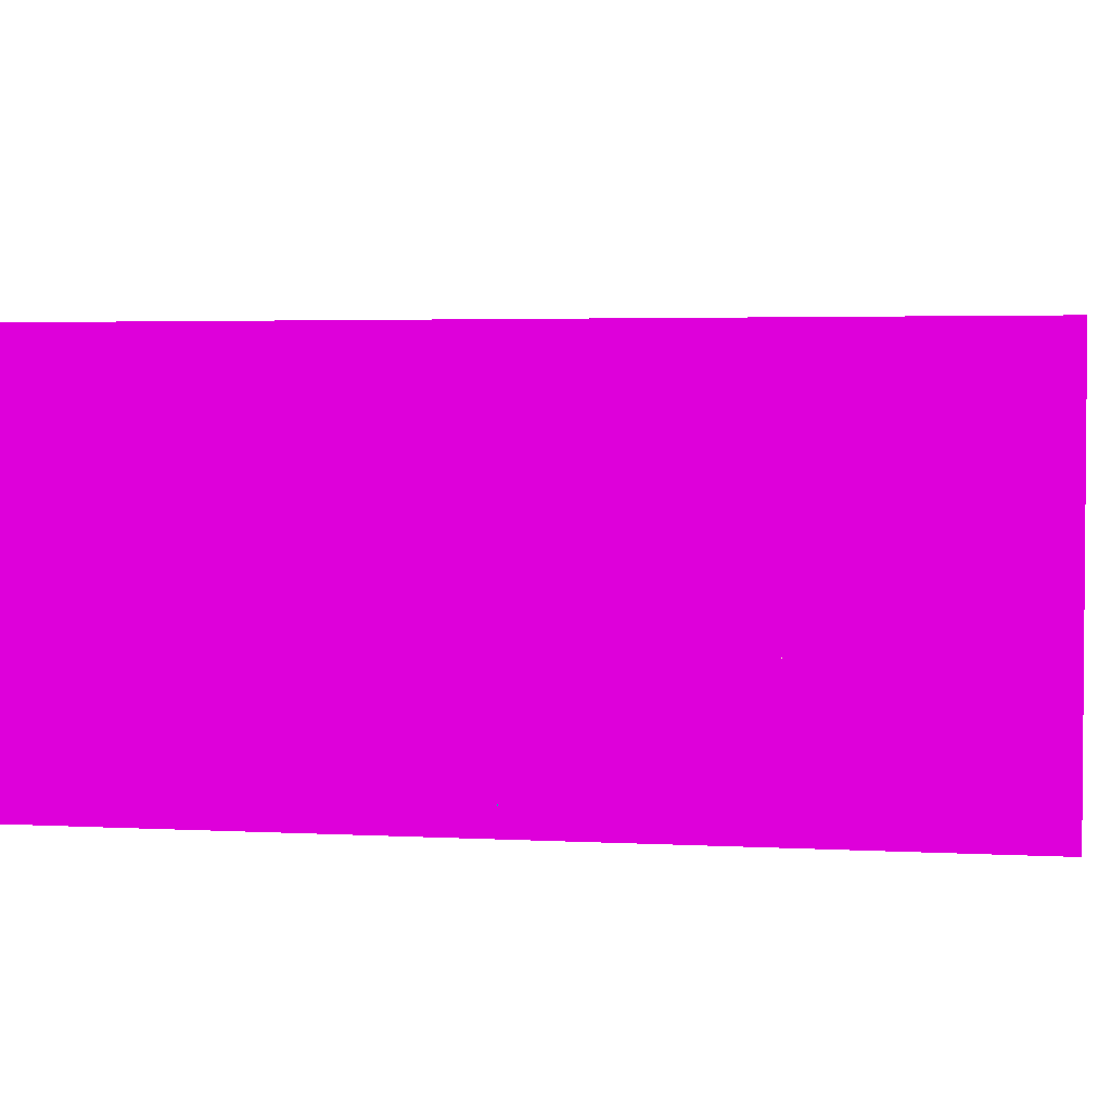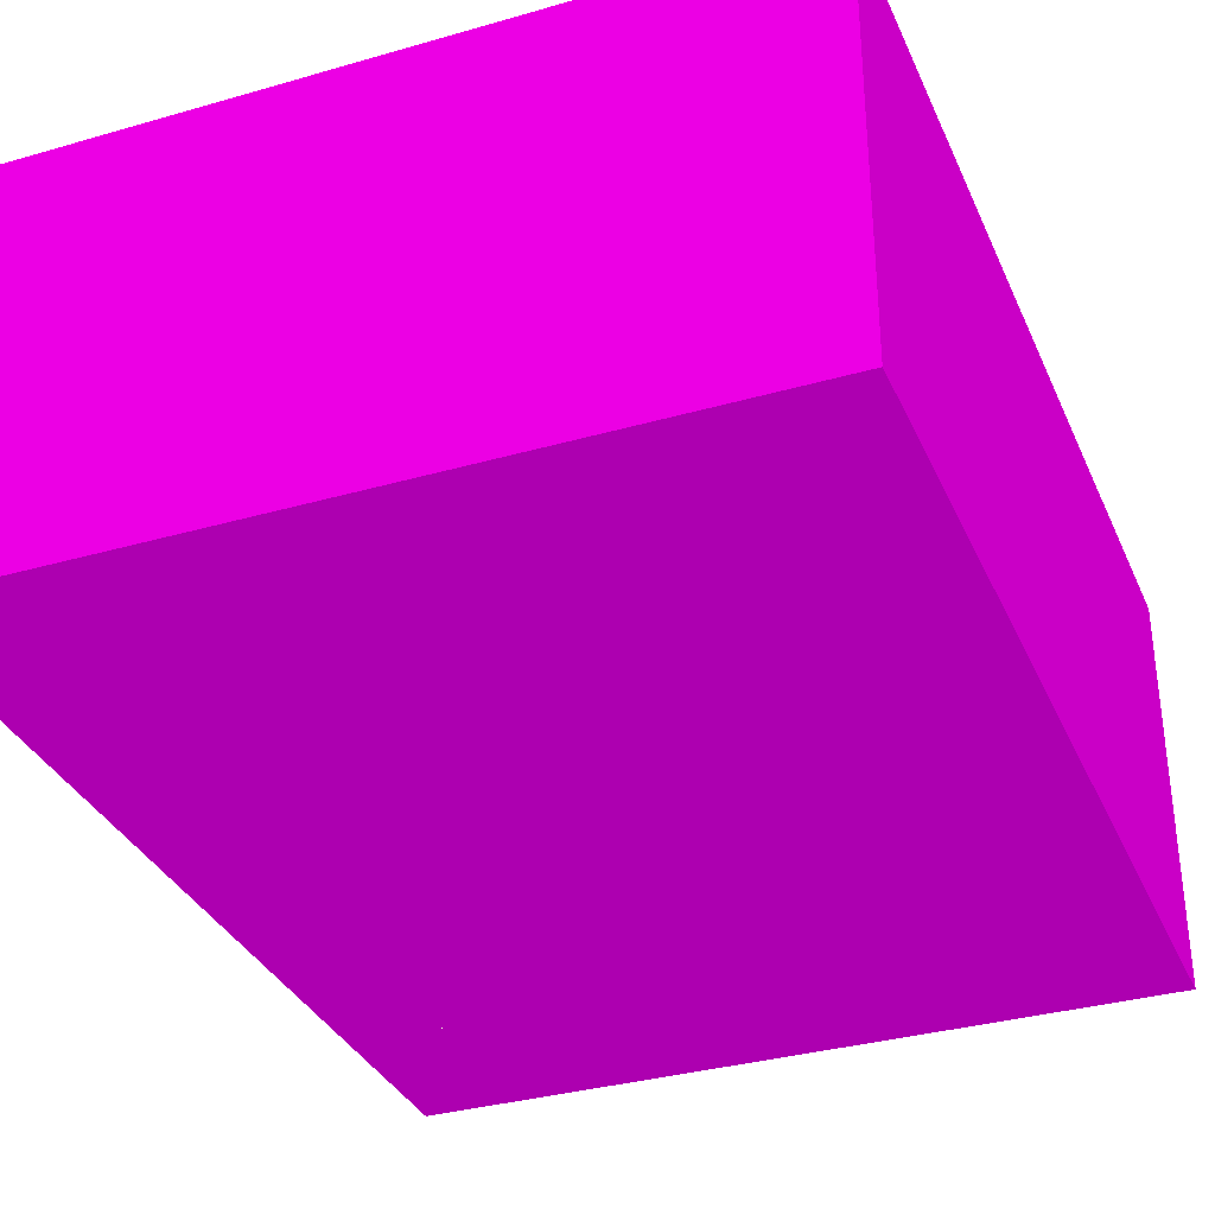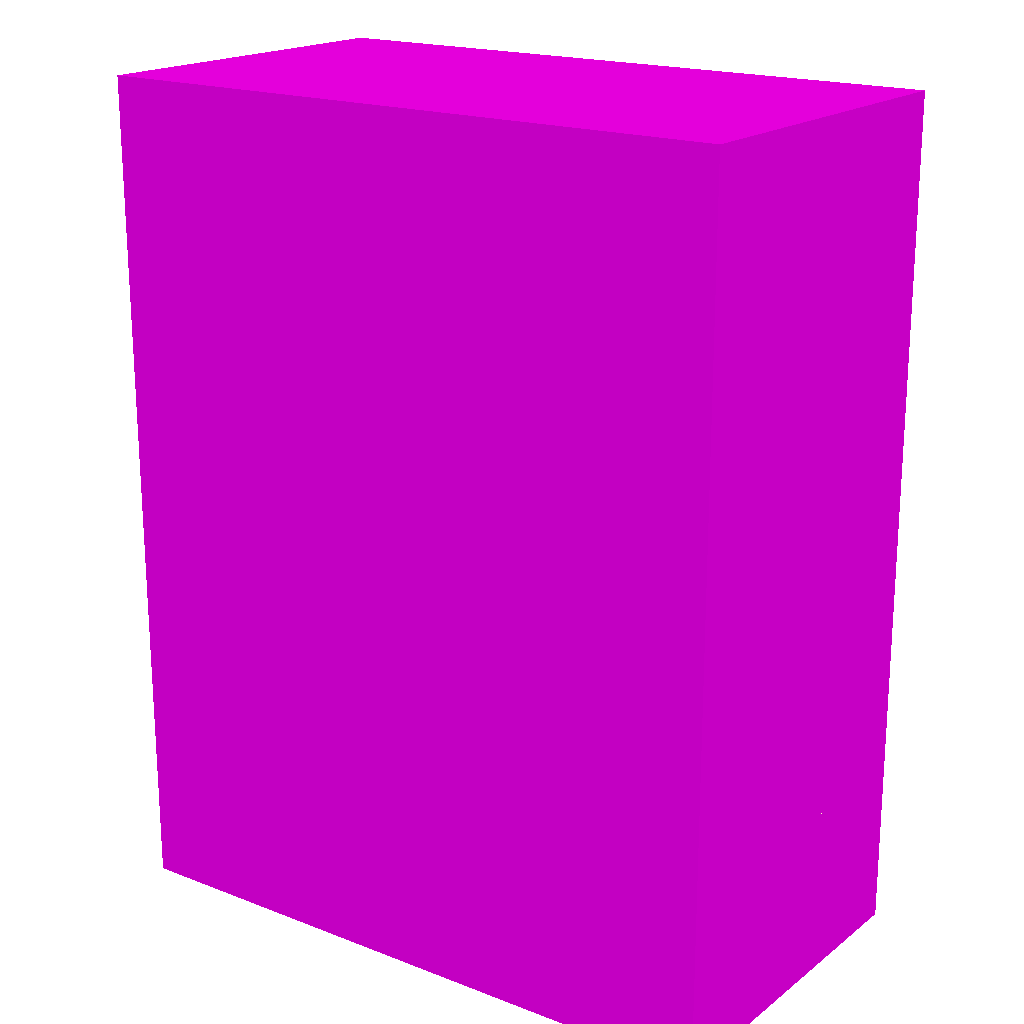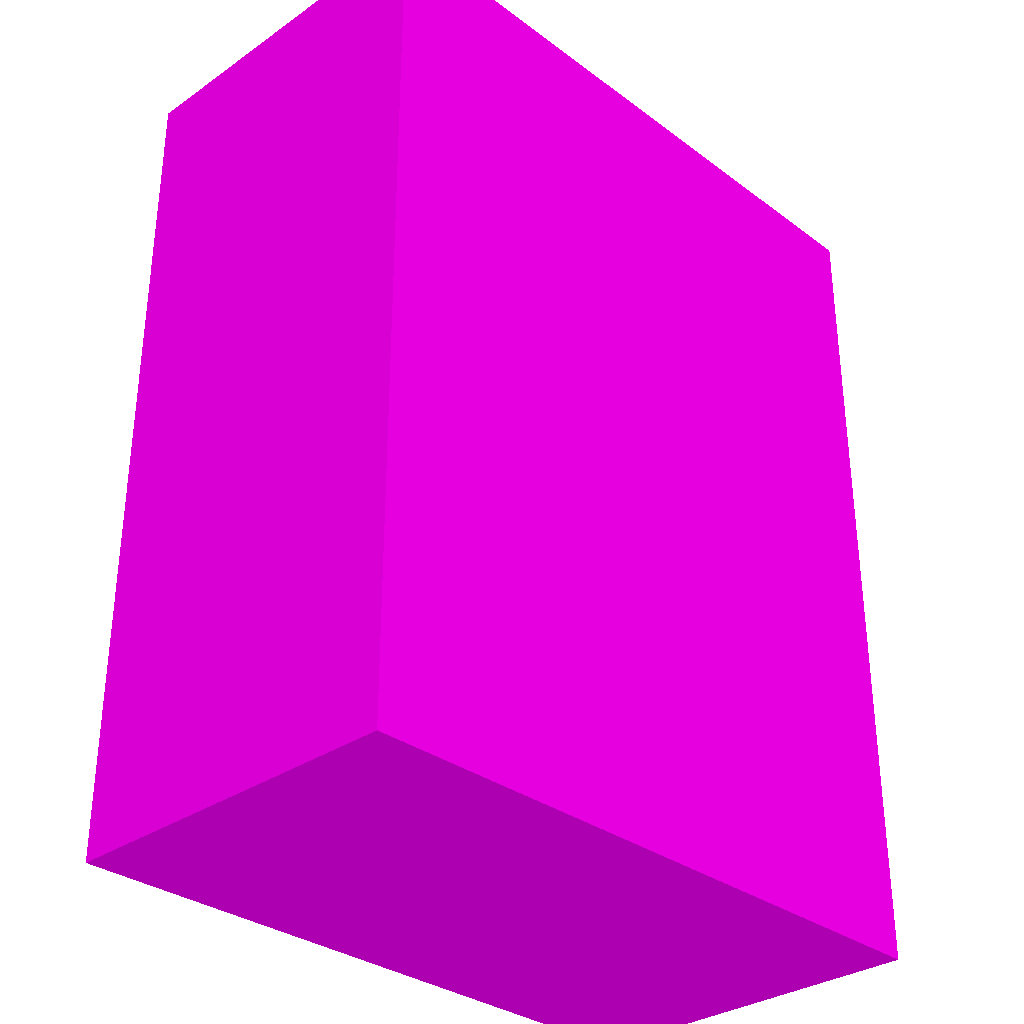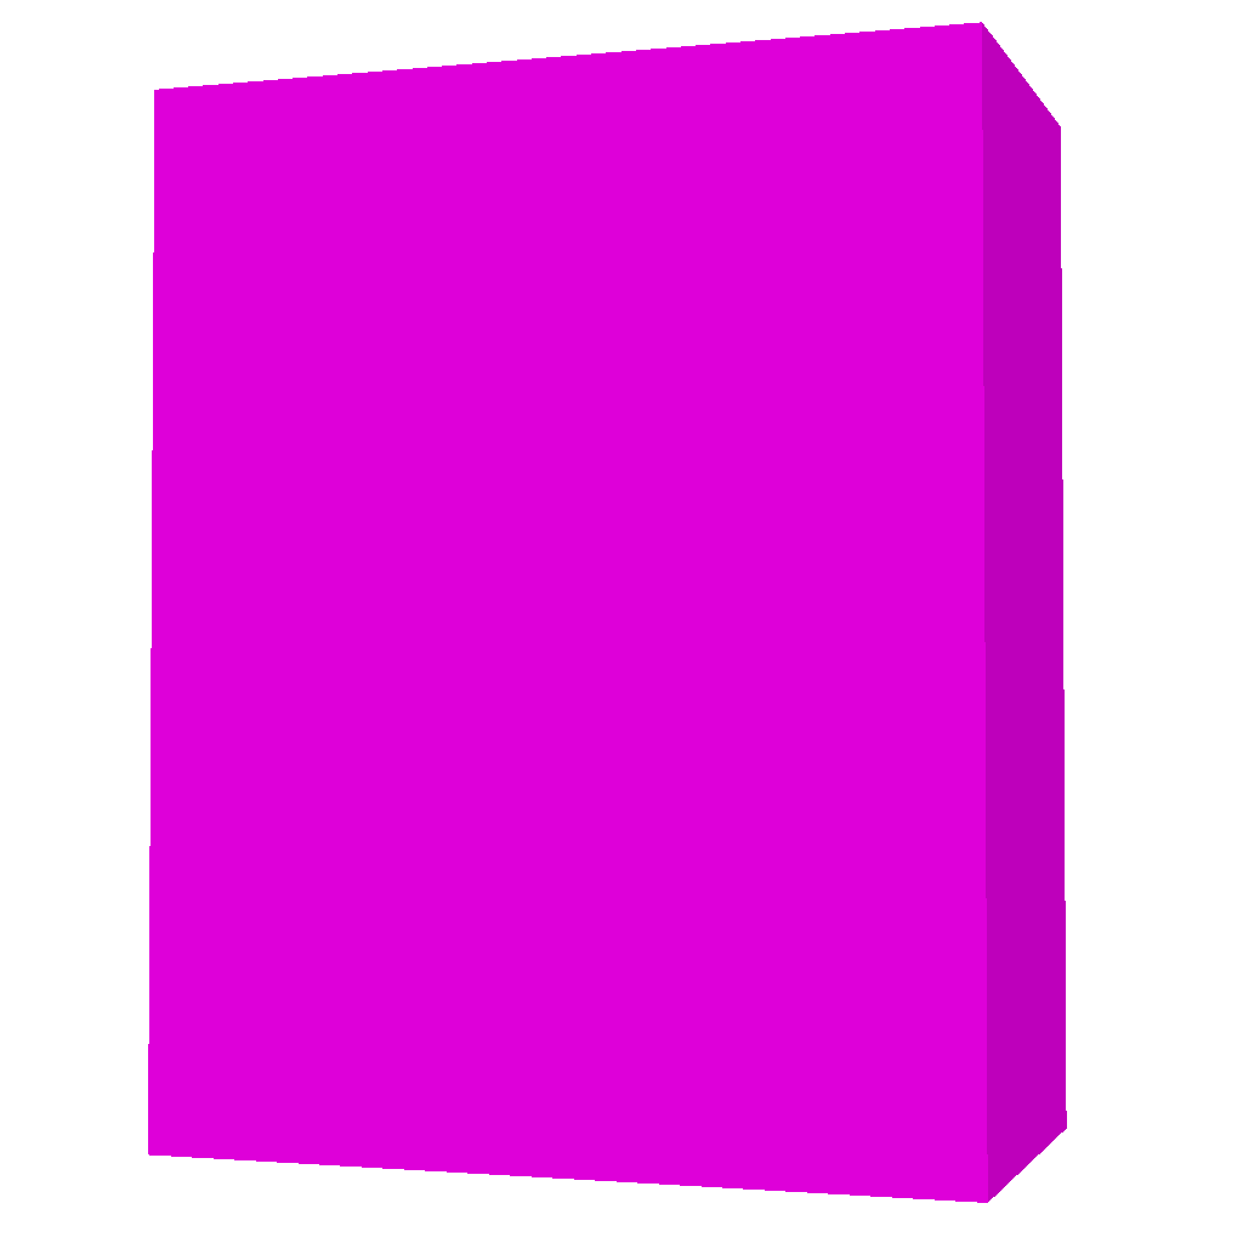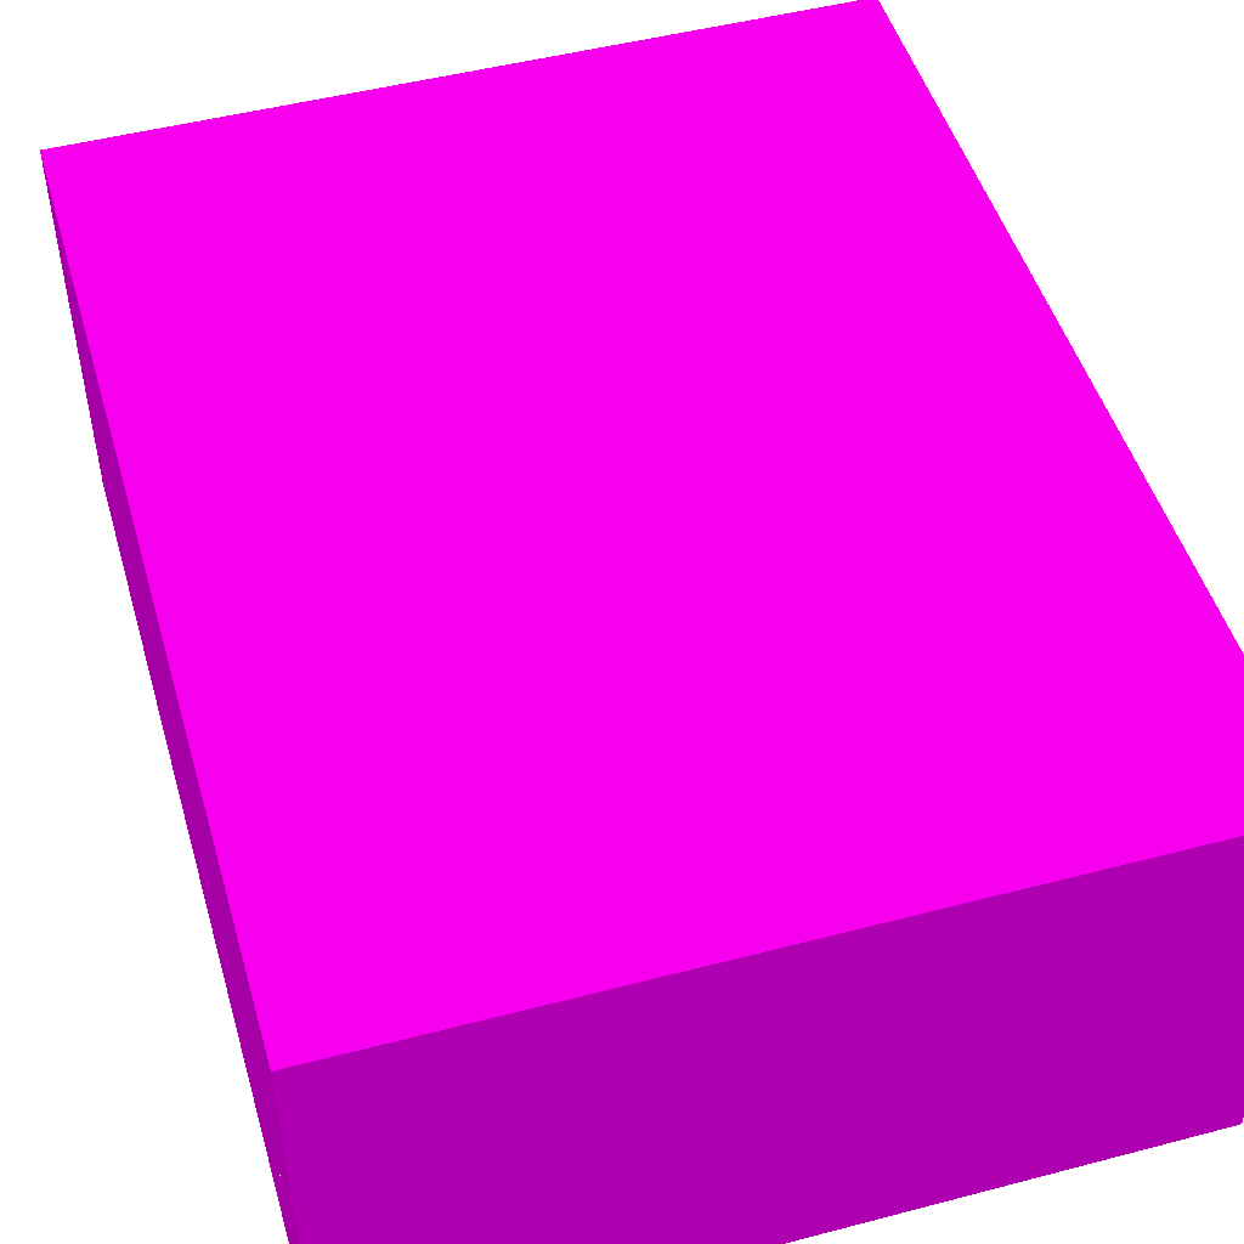
<metadata>
{"format":"obj","ext":"obj","renderer":"f3d","projection":"perspective","resolution":1024,"background":"white","views":[{"elev":3.0,"azim":-79.1,"up":"+Z"},{"elev":-33.8,"azim":-158.6,"up":"+Z"},{"elev":19.0,"azim":36.0,"up":"+Y"},{"elev":-32.1,"azim":-46.0,"up":"+Y"},{"elev":-2.0,"azim":18.2,"up":"+Y"},{"elev":49.1,"azim":-16.2,"up":"+Z"}]}
</metadata>
<code>
v -1.93 -2.91 -1.53 0.502 0 0.502
v 2.42 -2.91 -1.53 0.502 0 0.502
v 2.42 -2.91 0.83 0.502 0 0.502
v -1.93 -2.91 0.83 0.502 0 0.502
v -1.93 2.61 -1.53 0.502 0 0.502
v 2.42 2.61 -1.53 0.502 0 0.502
v 2.42 2.61 0.83 0.502 0 0.502
v -1.93 2.61 0.83 0.502 0 0.502
v -1.93 -1.19 0.03 0.502 0.502 0.502
v -1.65 -1.19 0.03 0.502 0.502 0.502
v -1.65 -1.19 0.69 0.502 0.502 0.502
v -1.93 -1.19 0.69 0.502 0.502 0.502
v -1.93 -0.82 0.03 0.502 0.502 0.502
v -1.65 -0.82 0.03 0.502 0.502 0.502
v -1.65 -0.82 0.69 0.502 0.502 0.502
v -1.93 -0.82 0.69 0.502 0.502 0.502
v -1.93 0.72 0.29 0.502 0.502 0.502
v -1.37 0.72 0.29 0.502 0.502 0.502
v -1.37 0.72 0.63 0.502 0.502 0.502
v -1.93 0.72 0.63 0.502 0.502 0.502
v -1.93 1.67 0.29 0.502 0.502 0.502
v -1.37 1.67 0.29 0.502 0.502 0.502
v -1.37 1.67 0.63 0.502 0.502 0.502
v -1.93 1.67 0.63 0.502 0.502 0.502
v -0.65 2.06 -0.35 0.502 0.502 0.502
v -0.34 2.06 -0.35 0.502 0.502 0.502
v -0.34 2.06 0.6 0.502 0.502 0.502
v -0.65 2.06 0.6 0.502 0.502 0.502
v -0.65 2.61 -0.35 0.502 0.502 0.502
v -0.34 2.61 -0.35 0.502 0.502 0.502
v -0.34 2.61 0.6 0.502 0.502 0.502
v -0.65 2.61 0.6 0.502 0.502 0.502
v -1.93 0 -1.53 0 0.502 0.502
v -0.98 0 -1.53 0 0.502 0.502
v -0.98 0 0.29 0 0.502 0.502
v -1.93 0 0.29 0 0.502 0.502
v -1.93 1.55 -1.53 0 0.502 0.502
v -0.98 1.55 -1.53 0 0.502 0.502
v -0.98 1.55 0.29 0 0.502 0.502
v -1.93 1.55 0.29 0 0.502 0.502
v -0.49 -2.91 -1.53 0 0.502 0.502
v 0.04 -2.91 -1.53 0 0.502 0.502
v 0.04 -2.91 0.26 0 0.502 0.502
v -0.49 -2.91 0.26 0 0.502 0.502
v -0.49 -2.34 -1.53 0 0.502 0.502
v 0.04 -2.34 -1.53 0 0.502 0.502
v 0.04 -2.34 0.26 0 0.502 0.502
v -0.49 -2.34 0.26 0 0.502 0.502
v 1.74 -2.91 -1.53 0 0.502 0.502
v 2.42 -2.91 -1.53 0 0.502 0.502
v 2.42 -2.91 -0.24 0 0.502 0.502
v 1.74 -2.91 -0.24 0 0.502 0.502
v 1.74 -2.25 -1.53 0 0.502 0.502
v 2.42 -2.25 -1.53 0 0.502 0.502
v 2.42 -2.25 -0.24 0 0.502 0.502
v 1.74 -2.25 -0.24 0 0.502 0.502
v -0.87 1.74 -1.53 0 0.502 0.502
v -0.15 1.74 -1.53 0 0.502 0.502
v -0.15 1.74 -0.35 0 0.502 0.502
v -0.87 1.74 -0.35 0 0.502 0.502
v -0.87 2.61 -1.53 0 0.502 0.502
v -0.15 2.61 -1.53 0 0.502 0.502
v -0.15 2.61 -0.35 0 0.502 0.502
v -0.87 2.61 -0.35 0 0.502 0.502
v -1.93 -2.11 -0.68 0.502 0.502 1
v -1.38 -2.11 -0.68 0.502 0.502 1
v -1.38 -2.11 -0.38 0.502 0.502 1
v -1.93 -2.11 -0.38 0.502 0.502 1
v -1.93 -1.55 -0.68 0.502 0.502 1
v -1.38 -1.55 -0.68 0.502 0.502 1
v -1.38 -1.55 -0.38 0.502 0.502 1
v -1.93 -1.55 -0.38 0.502 0.502 1
v -0.8 -2.91 -1.53 1 1 0.502
v 0.34 -2.91 -1.53 1 1 0.502
v 0.34 -2.91 -0.8 1 1 0.502
v -0.8 -2.91 -0.8 1 1 0.502
v -0.8 -2.19 -1.53 1 1 0.502
v 0.34 -2.19 -1.53 1 1 0.502
v 0.34 -2.19 -0.8 1 1 0.502
v -0.8 -2.19 -0.8 1 1 0.502
v 0.99 -1.91 -1.53 1 1 0.502
v 2.42 -1.91 -1.53 1 1 0.502
v 2.42 -1.91 -0.67 1 1 0.502
v 0.99 -1.91 -0.67 1 1 0.502
v 0.99 -0.87 -1.53 1 1 0.502
v 2.42 -0.87 -1.53 1 1 0.502
v 2.42 -0.87 -0.67 1 1 0.502
v 0.99 -0.87 -0.67 1 1 0.502
v -0.09 1.51 -1.53 0.502 1 0.502
v 1.21 1.51 -1.53 0.502 1 0.502
v 1.21 1.51 -0.86 0.502 1 0.502
v -0.09 1.51 -0.86 0.502 1 0.502
v -0.09 2.61 -1.53 0.502 1 0.502
v 1.21 2.61 -1.53 0.502 1 0.502
v 1.21 2.61 -0.86 0.502 1 0.502
v -0.09 2.61 -0.86 0.502 1 0.502
v 1.34 0.16 -1.53 0.502 1 0.502
v 2.42 0.16 -1.53 0.502 1 0.502
v 2.42 0.16 -0.84 0.502 1 0.502
v 1.34 0.16 -0.84 0.502 1 0.502
v 1.34 1.3 -1.53 0.502 1 0.502
v 2.42 1.3 -1.53 0.502 1 0.502
v 2.42 1.3 -0.84 0.502 1 0.502
v 1.34 1.3 -0.84 0.502 1 0.502
v -1.93 -2.91 -1.53 1 1 0.502
v -1.22 -2.91 -1.53 1 1 0.502
v -1.22 -2.91 -0.68 1 1 0.502
v -1.93 -2.91 -0.68 1 1 0.502
v -1.93 -1.39 -1.53 1 1 0.502
v -1.22 -1.39 -1.53 1 1 0.502
v -1.22 -1.39 -0.68 1 1 0.502
v -1.93 -1.39 -0.68 1 1 0.502
v 0.64 -2.15 -1.53 0 0 0.502
v 0.94 -2.15 -1.53 0 0 0.502
v 0.94 -2.15 -0.87 0 0 0.502
v 0.64 -2.15 -0.87 0 0 0.502
v 0.64 -1.62 -1.53 0 0 0.502
v 0.94 -1.62 -1.53 0 0 0.502
v 0.94 -1.62 -0.87 0 0 0.502
v 0.64 -1.62 -0.87 0 0 0.502
v 0.59 -1.01 -1.53 0 0 0.502
v 0.97 -1.01 -1.53 0 0 0.502
v 0.97 -1.01 -0.67 0 0 0.502
v 0.59 -1.01 -0.67 0 0 0.502
v 0.59 -0.69 -1.53 0 0 0.502
v 0.97 -0.69 -1.53 0 0 0.502
v 0.97 -0.69 -0.67 0 0 0.502
v 0.59 -0.69 -0.67 0 0 0.502
v -1.93 -1.21 -1.53 0 0.502 0.502
v -1.23 -1.21 -1.53 0 0.502 0.502
v -1.23 -1.21 0.03 0 0.502 0.502
v -1.93 -1.21 0.03 0 0.502 0.502
v -1.93 -0.3 -1.53 0 0.502 0.502
v -1.23 -0.3 -1.53 0 0.502 0.502
v -1.23 -0.3 0.03 0 0.502 0.502
v -1.93 -0.3 0.03 0 0.502 0.502
g Floor_1
f 6 5 1 2
g Ceiling_1
f 8 7 3 4
g Wall_1
f 1 4 3 2
g Wall_2
f 7 6 2 3
g Wall_3
f 5 6 7 8
g Wall_4
f 5 8 4 1
g Objects_1
f 9 10 11 12
f 13 16 15 14
f 16 12 11 15
f 15 11 10 14
g Objects_2
f 17 18 19 20
f 21 24 23 22
f 24 20 19 23
f 23 19 18 22
f 22 18 17 21
g Objects_3
f 25 26 27 28
f 29 25 28 32
f 32 28 27 31
f 31 27 26 30
g Furniture_1
f 33 34 35 36
f 37 40 39 38
f 40 36 35 39
f 39 35 34 38
g Furniture_2
f 45 48 47 46
f 45 41 44 48
f 48 44 43 47
f 47 43 42 46
g Furniture_3
f 53 56 55 54
f 53 49 52 56
f 56 52 51 55
g Furniture_4
f 57 58 59 60
f 61 57 60 64
f 64 60 59 63
f 63 59 58 62
g TV_1
f 65 66 67 68
f 69 72 71 70
f 72 68 67 71
f 71 67 66 70
g Table_1
f 77 80 79 78
f 77 73 76 80
f 80 76 75 79
f 79 75 74 78
g Table_2
f 81 82 83 84
f 85 88 87 86
f 85 81 84 88
f 88 84 83 87
g Sofa_1
f 89 90 91 92
f 93 89 92 96
f 96 92 91 95
f 95 91 90 94
g Sofa_2
f 97 98 99 100
f 101 104 103 102
f 101 97 100 104
f 104 100 99 103
g Table_3
f 109 112 111 110
f 112 108 107 111
f 111 107 106 110
g Chair_1
f 113 114 115 116
f 117 120 119 118
f 117 113 116 120
f 120 116 115 119
f 119 115 114 118
g Chair_2
f 121 122 123 124
f 125 128 127 126
f 125 121 124 128
f 128 124 123 127
f 127 123 122 126
g Furniture_5
f 129 130 131 132
f 133 136 135 134
f 136 132 131 135
f 135 131 130 134

</code>
